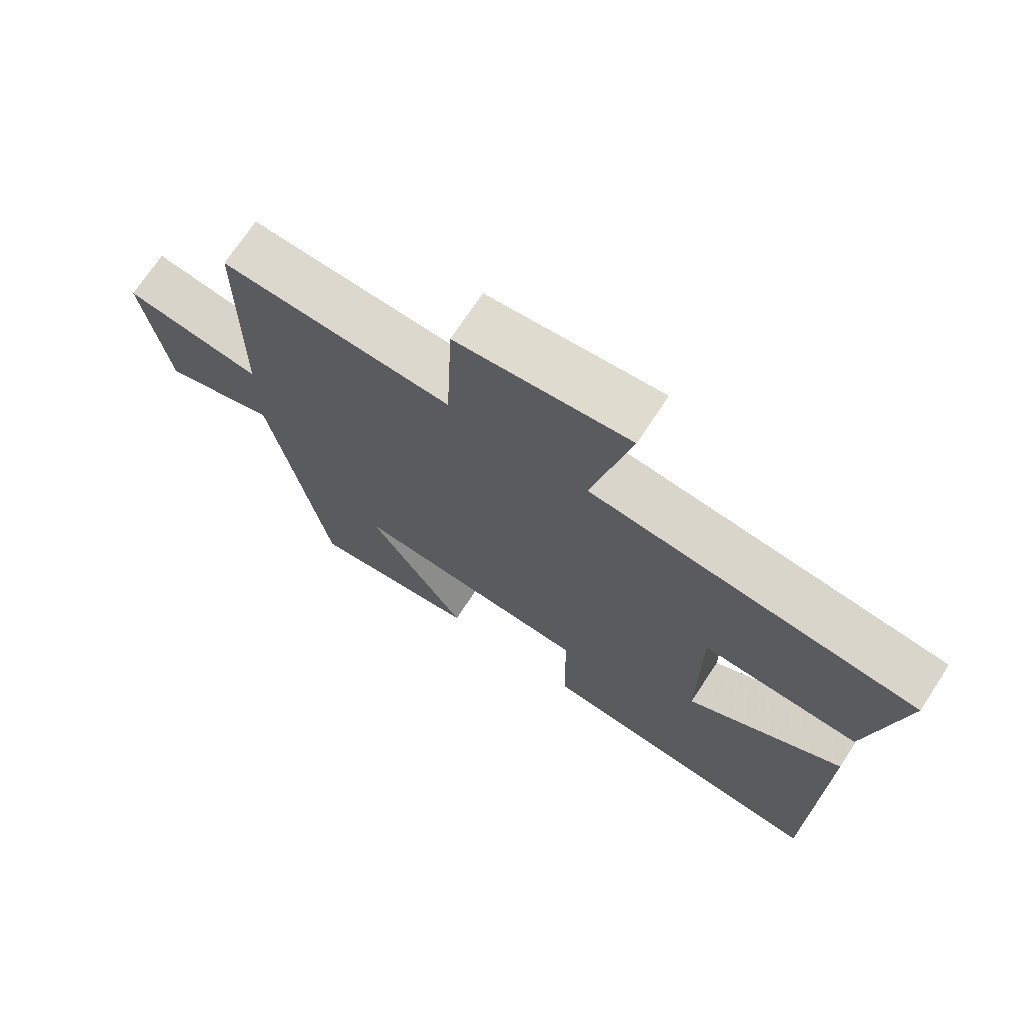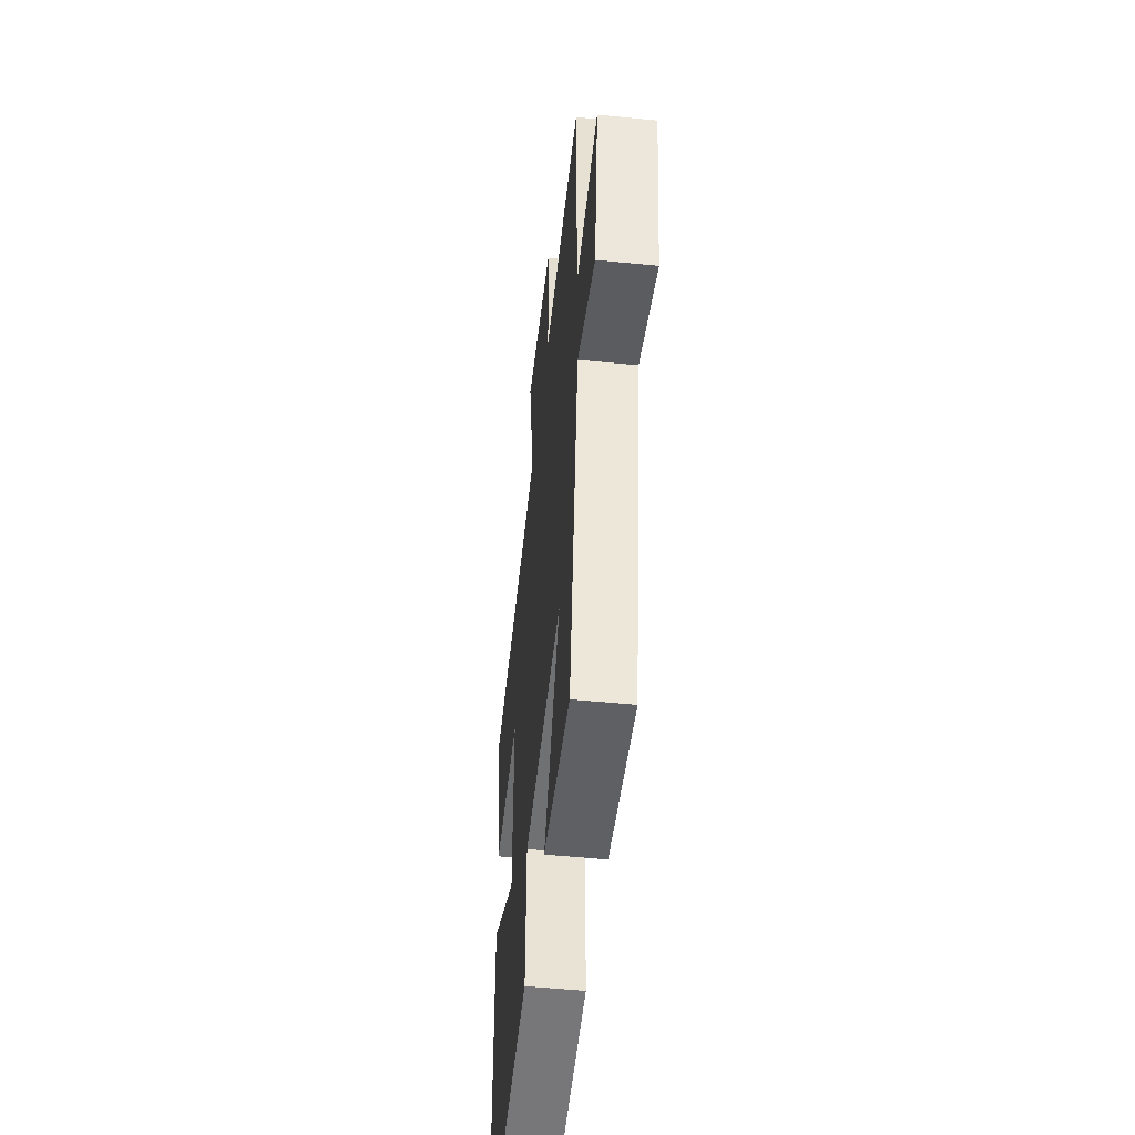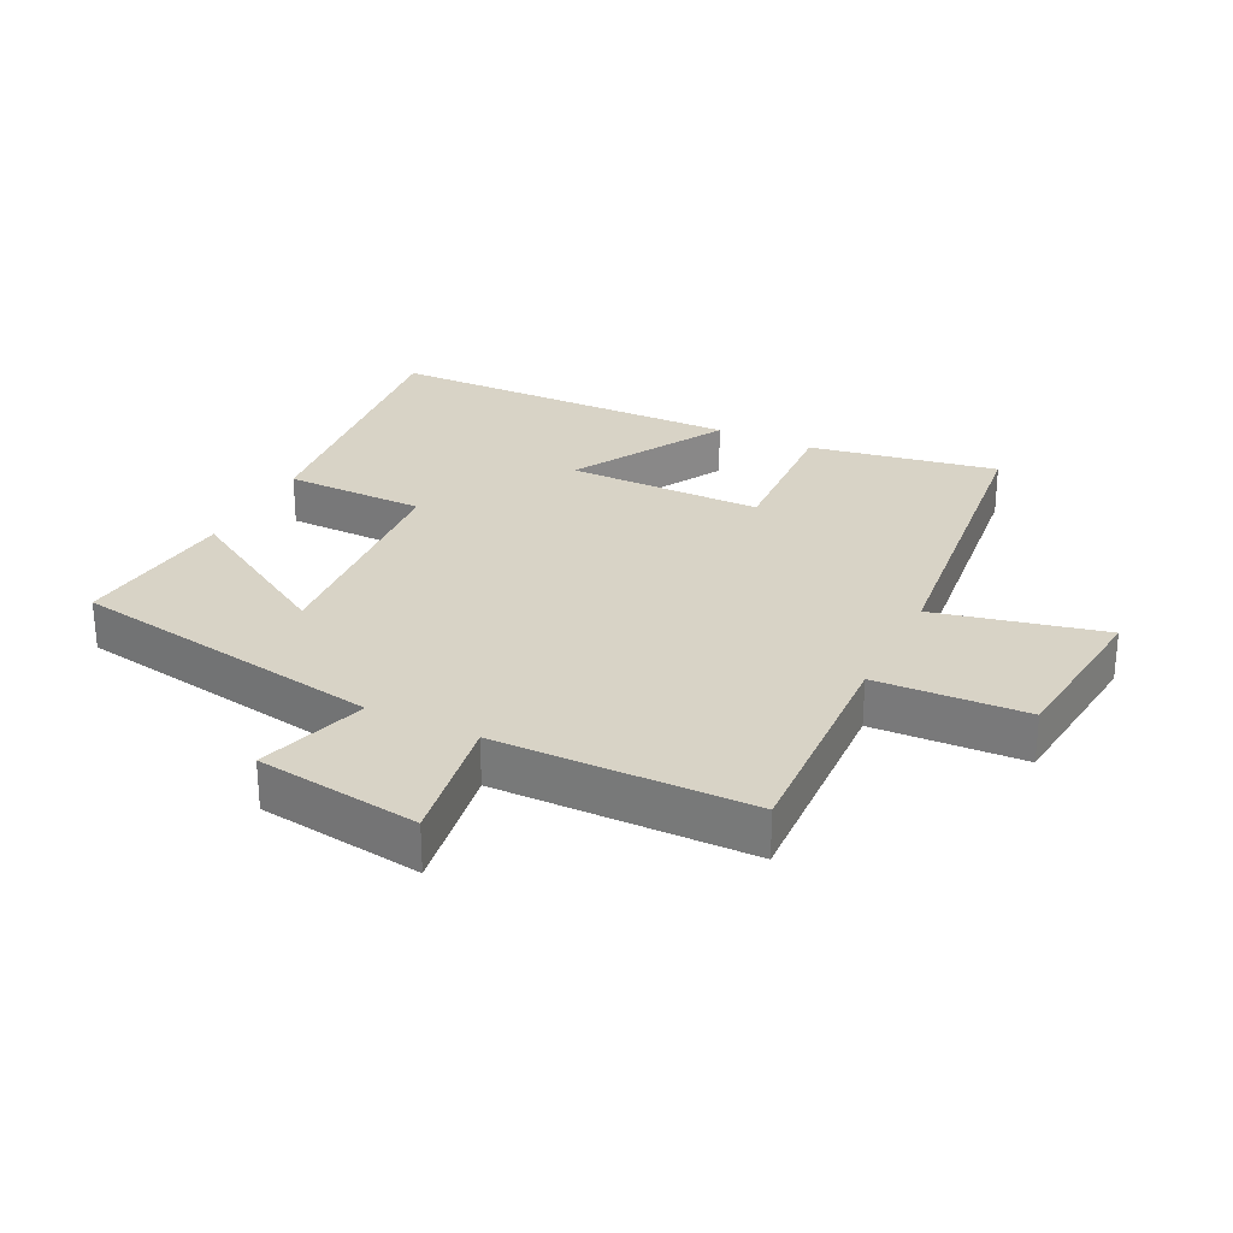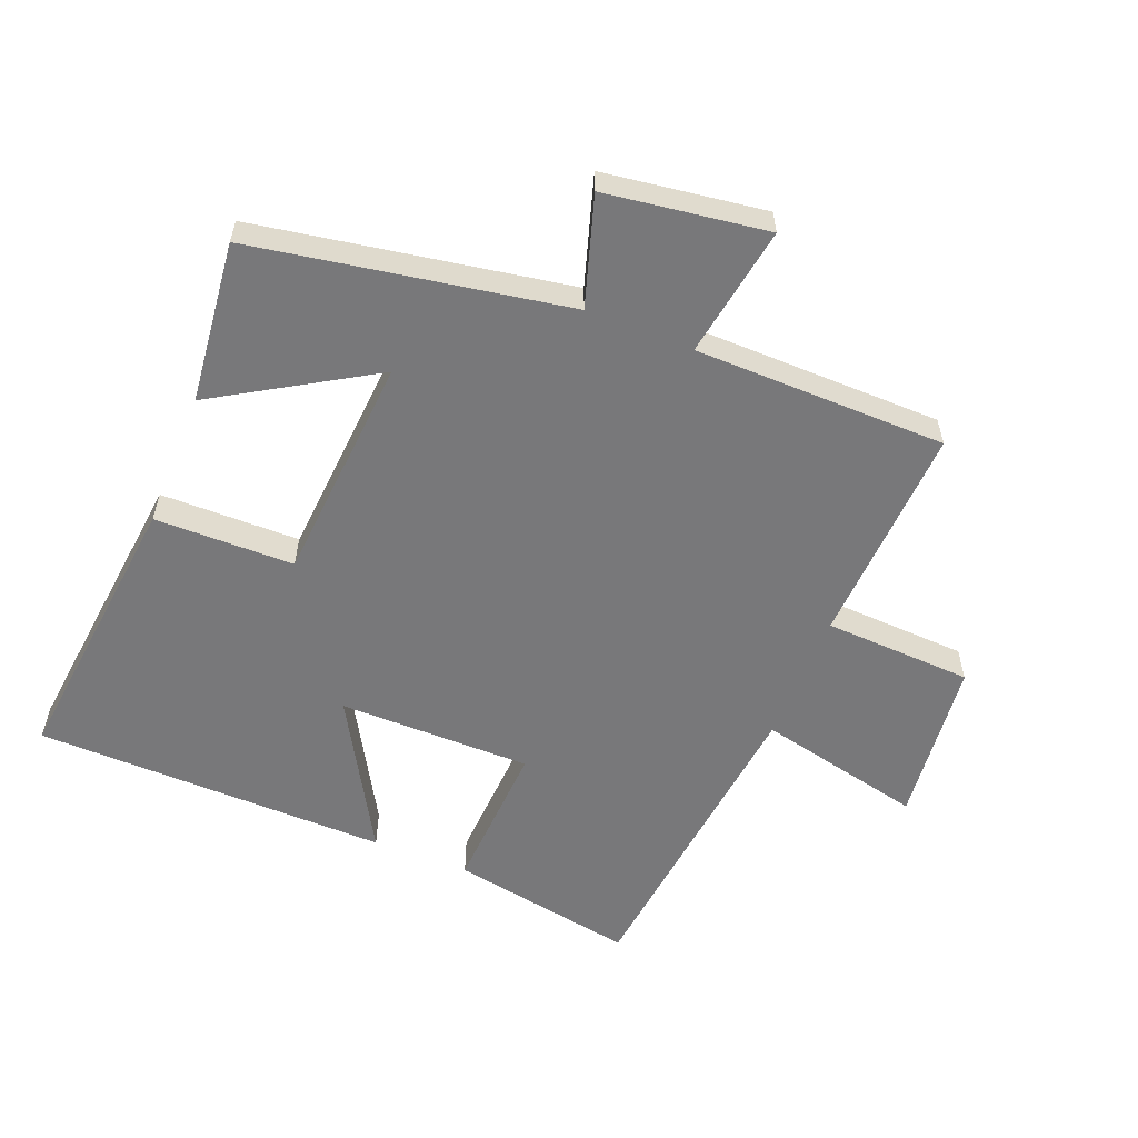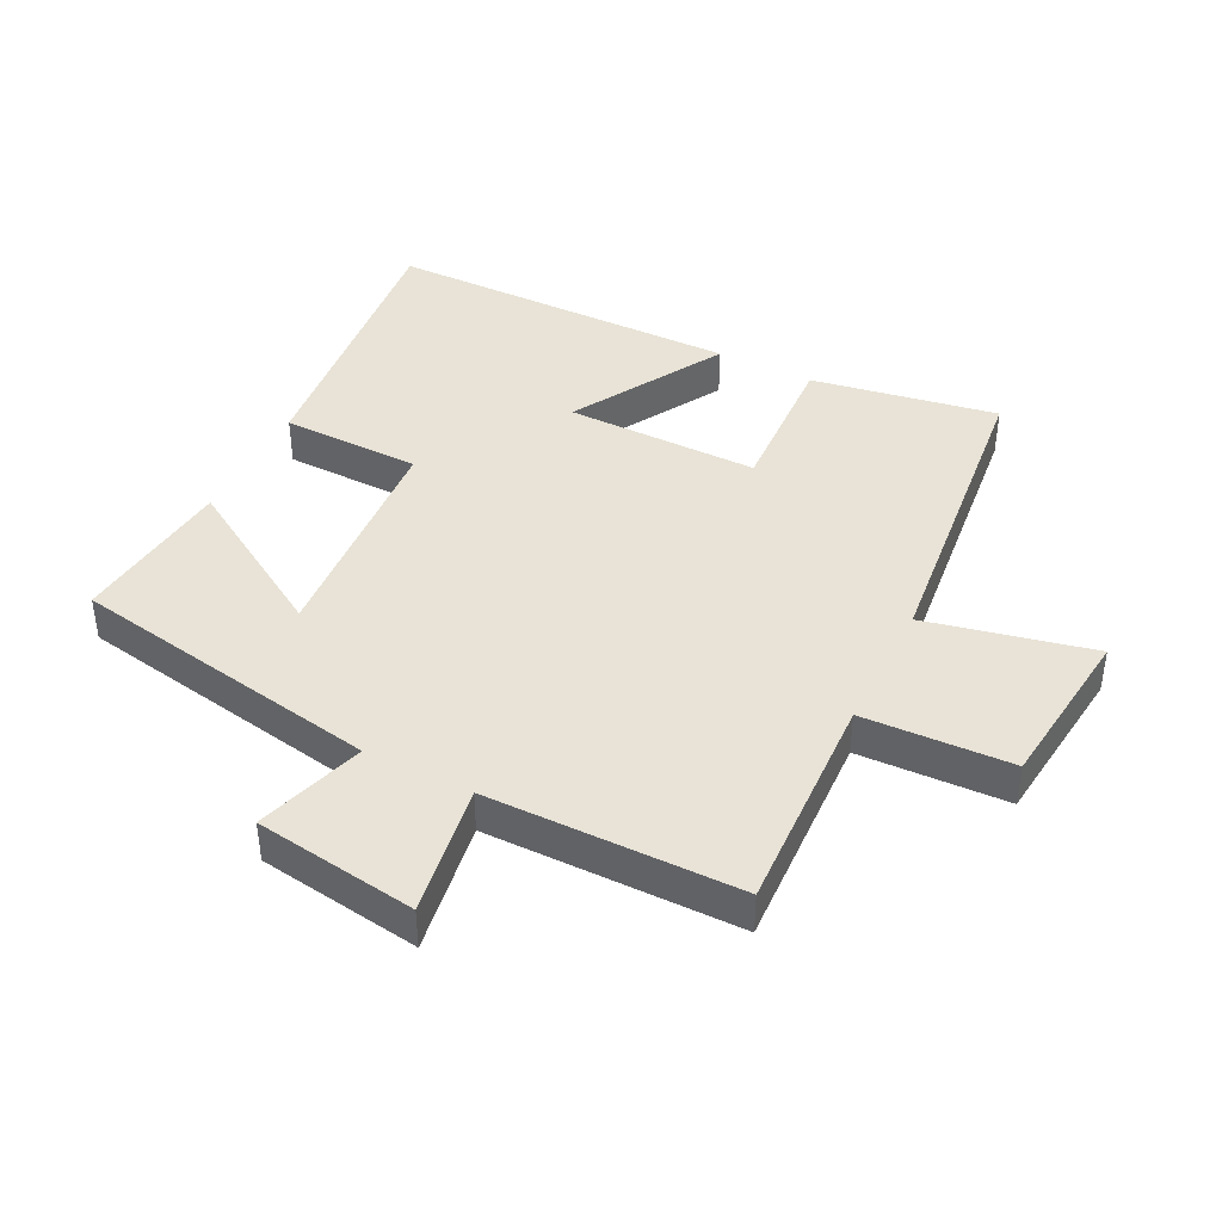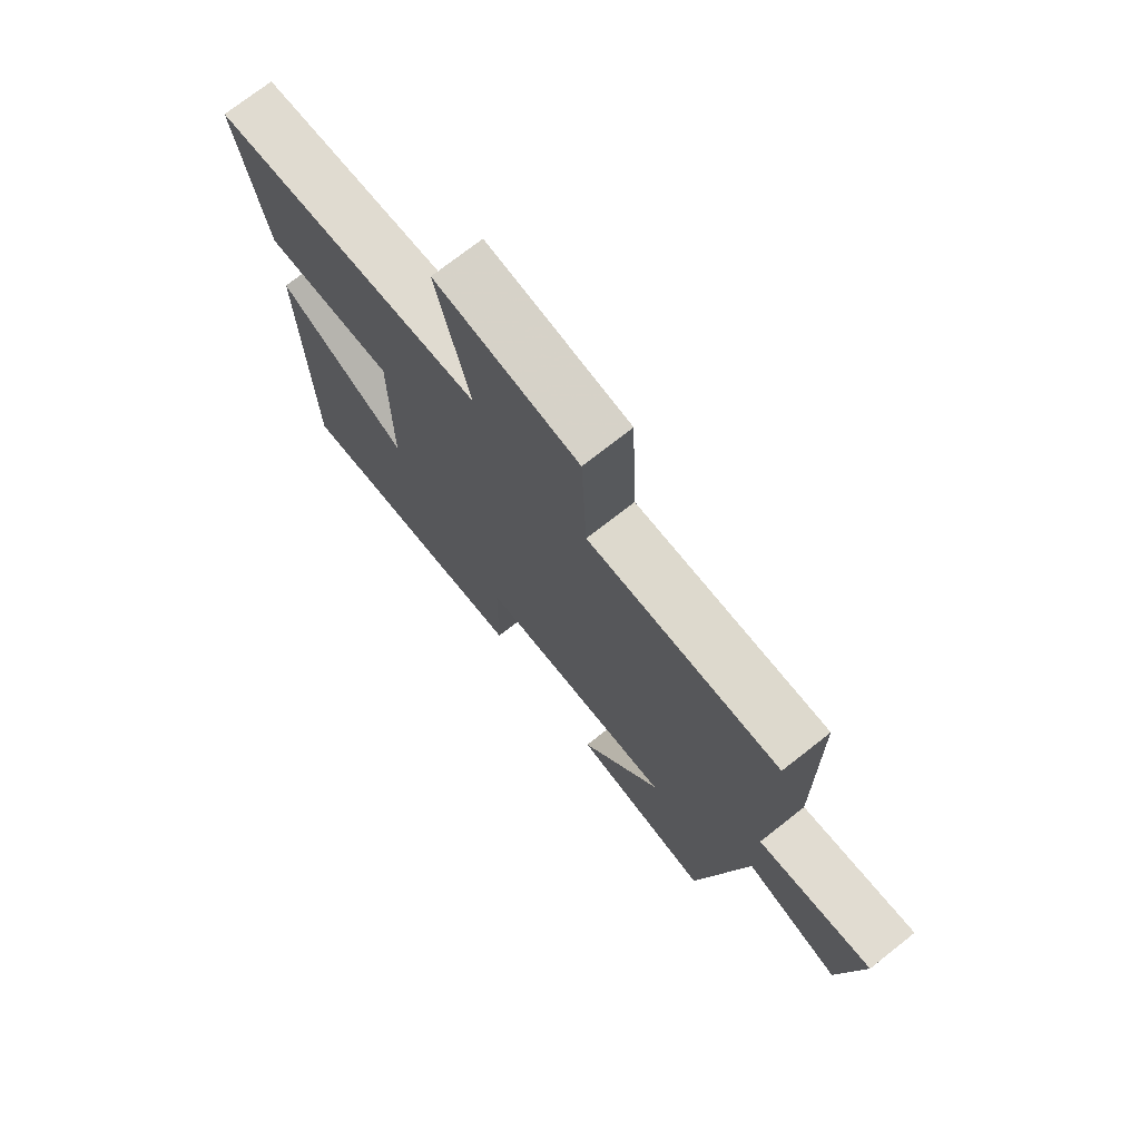
<metadata>
{"format":"obj","ext":"obj","renderer":"f3d","projection":"perspective","resolution":1024,"background":"white","views":[{"elev":71.5,"azim":33.2,"up":"+Z"},{"elev":-51.0,"azim":-96.3,"up":"+Z"},{"elev":27.8,"azim":-63.9,"up":"+Y"},{"elev":-57.5,"azim":-111.9,"up":"+Y"},{"elev":41.8,"azim":-63.2,"up":"+Y"},{"elev":73.5,"azim":-128.2,"up":"+Z"}]}
</metadata>
<code>
v 0.492 0.07 -0.548
v 0.049 0.07 -0.5
v 0.046 0.07 -0.283
v -0.31 0.07 -0.257
v -0.163 0.07 -0.5
v -0.415 0.07 -0.528
v -0.5 0.07 -0.042
v -0.669 0.07 -0.095
v -0.705 0.07 0.157
v -0.5 0.07 0.124
v -0.496 0.07 0.516
v -0.151 0.07 0.5
v -0.141 0.07 0.731
v 0.117 0.07 0.759
v 0.059 0.07 0.5
v 0.551 0.07 0.445
v 0.5 0.07 0.156
v 0.264 0.07 0.168
v 0.264 0.07 -0.132
v 0.5 0.07 0.004
v 0.492 0 -0.548
v 0.049 0 -0.5
v 0.046 0 -0.283
v -0.31 0 -0.257
v -0.163 0 -0.5
v -0.415 0 -0.528
v -0.5 0 -0.042
v -0.669 0 -0.095
v -0.705 0 0.157
v -0.5 0 0.124
v -0.496 0 0.516
v -0.151 0 0.5
v -0.141 0 0.731
v 0.117 0 0.759
v 0.059 0 0.5
v 0.551 0 0.445
v 0.5 0 0.156
v 0.264 0 0.168
v 0.264 0 -0.132
v 0.5 0 0.004
f 19 20 1 2
f 18 19 2 3
f 15 16 17 18
f 15 18 3 4
f 12 13 14 15
f 12 15 4
f 10 11 12 4
f 7 8 9 10
f 7 10 4
f 4 5 6 7
f 22 21 40 39
f 23 22 39 38
f 38 37 36 35
f 24 23 38 35
f 35 34 33 32
f 24 35 32
f 24 32 31 30
f 30 29 28 27
f 24 30 27
f 27 26 25 24
f 1 21 22 2
f 2 22 23 3
f 3 23 24 4
f 4 24 25 5
f 5 25 26 6
f 6 26 27 7
f 7 27 28 8
f 8 28 29 9
f 9 29 30 10
f 10 30 31 11
f 11 31 32 12
f 12 32 33 13
f 13 33 34 14
f 14 34 35 15
f 15 35 36 16
f 16 36 37 17
f 17 37 38 18
f 18 38 39 19
f 19 39 40 20
f 20 40 21 1

</code>
